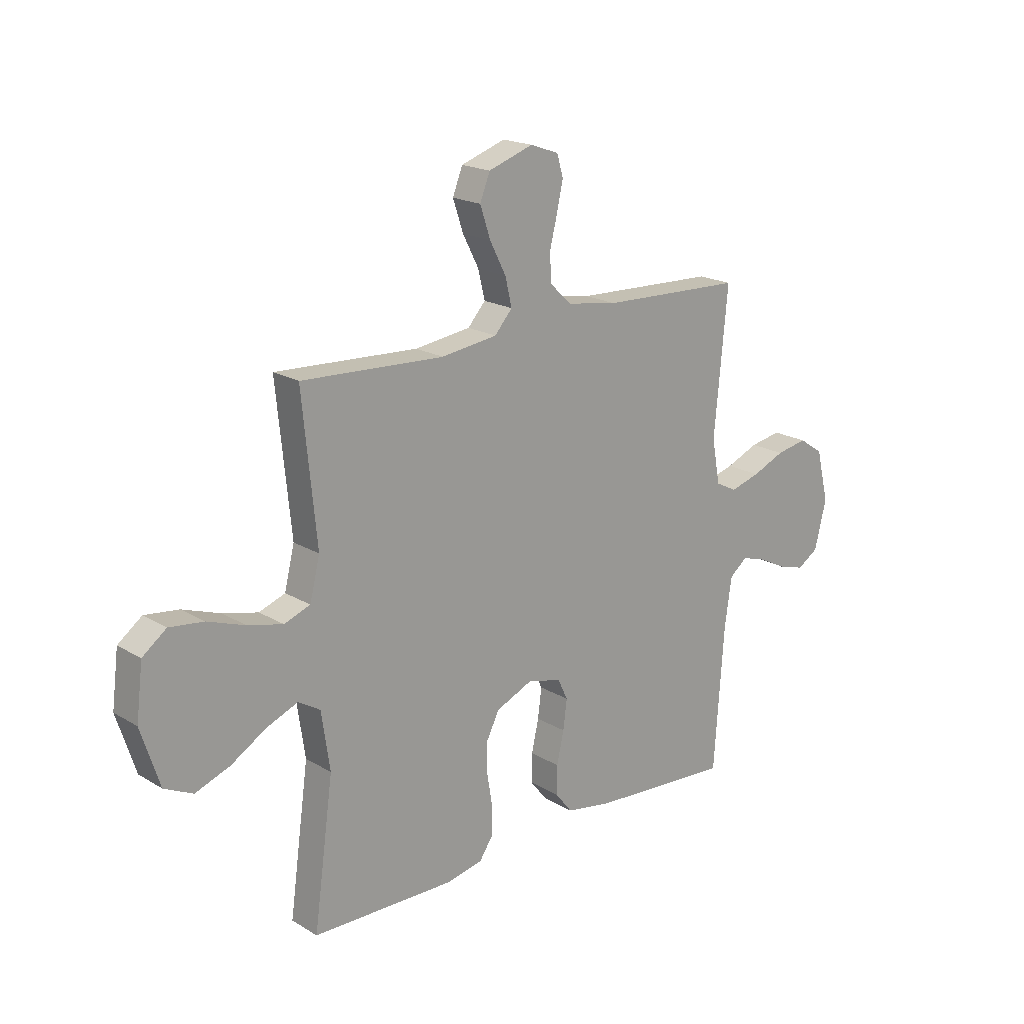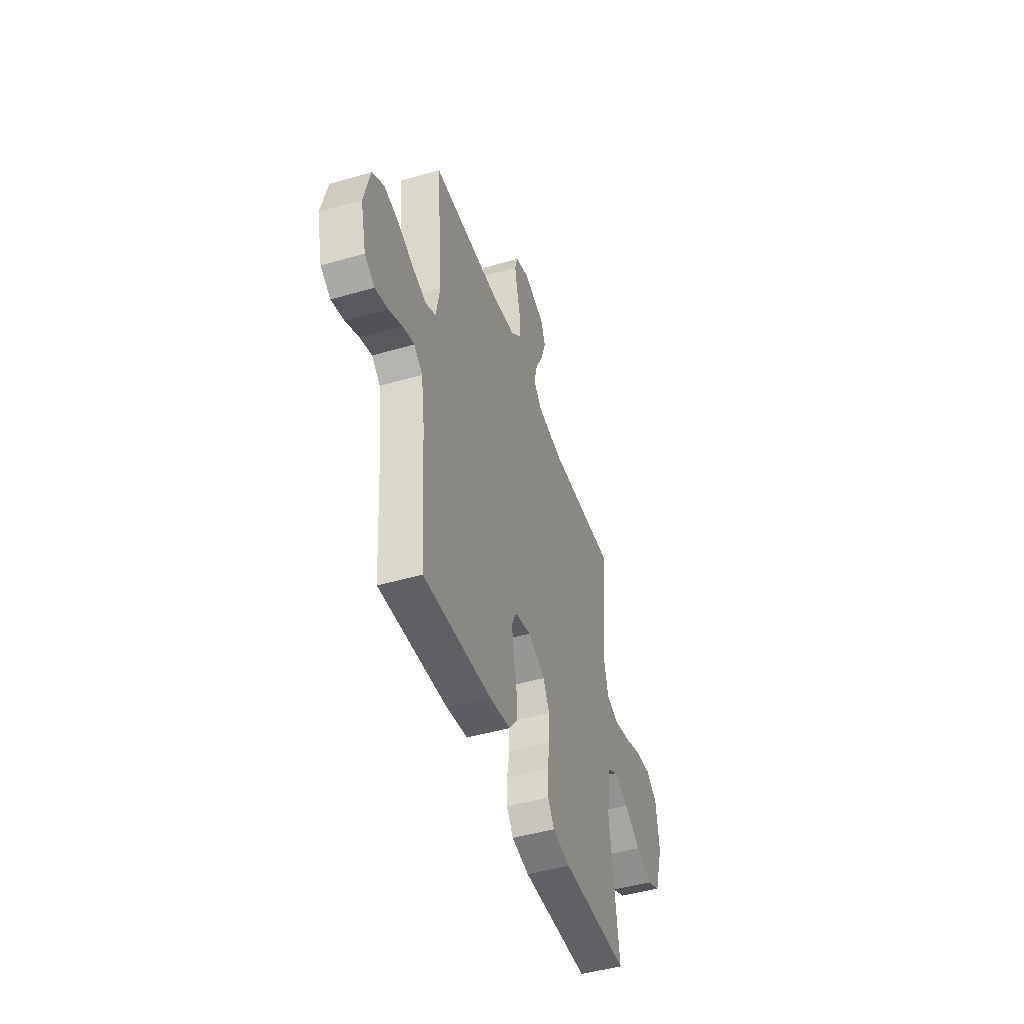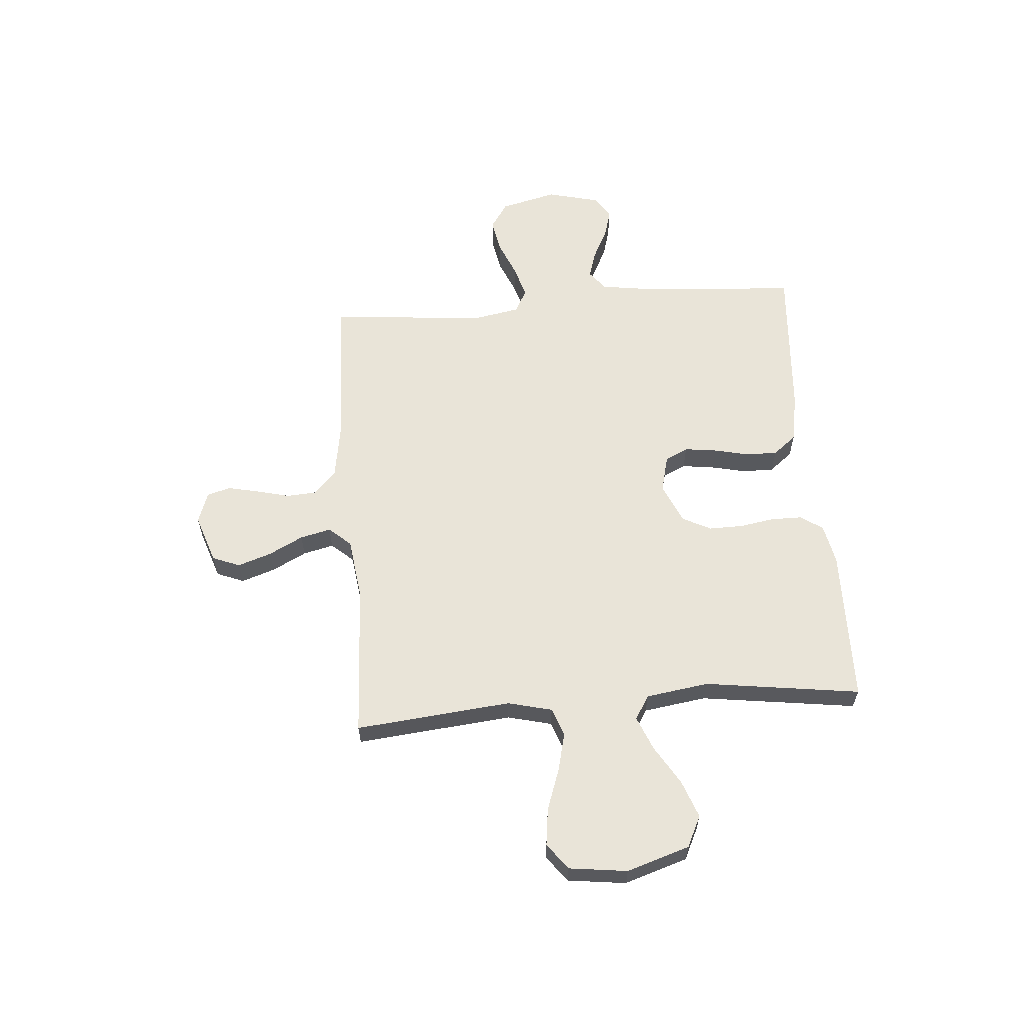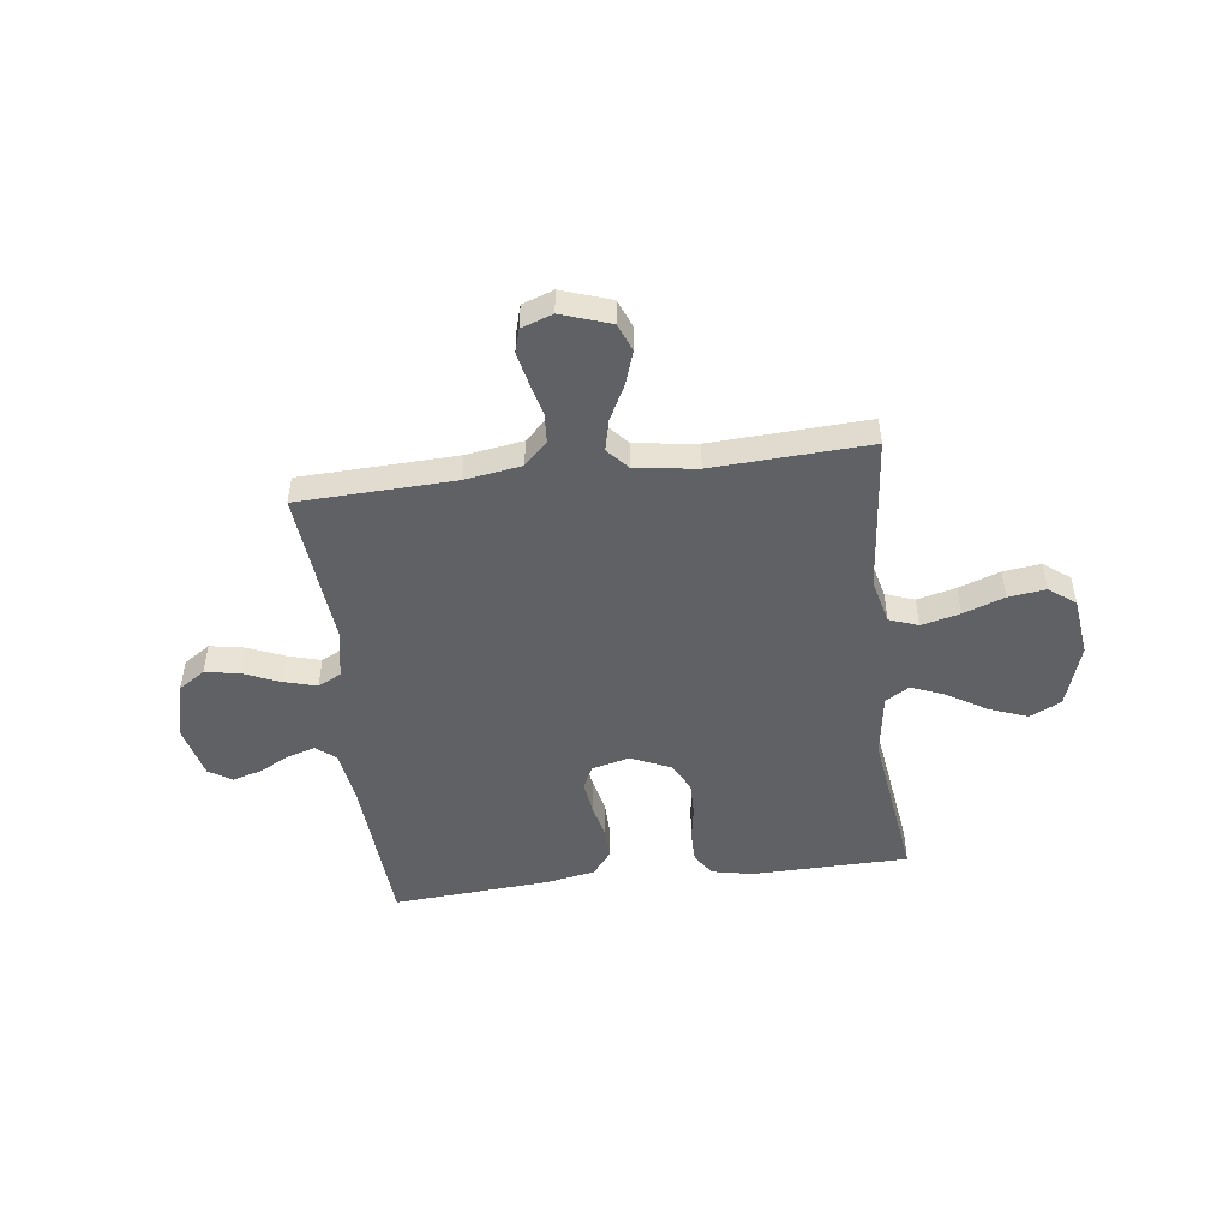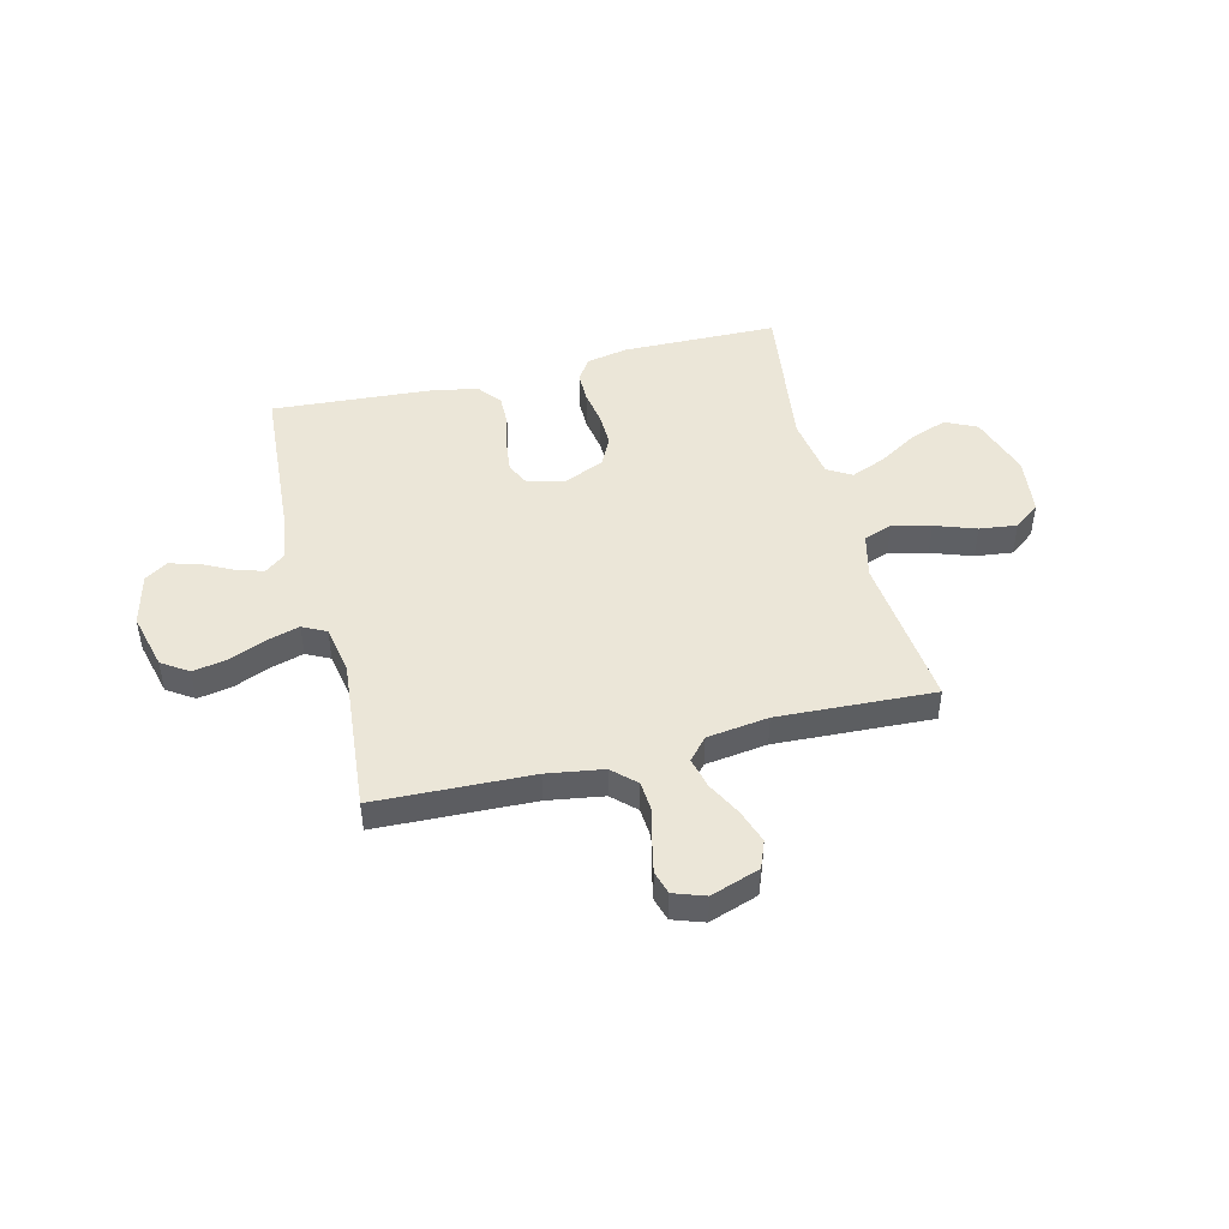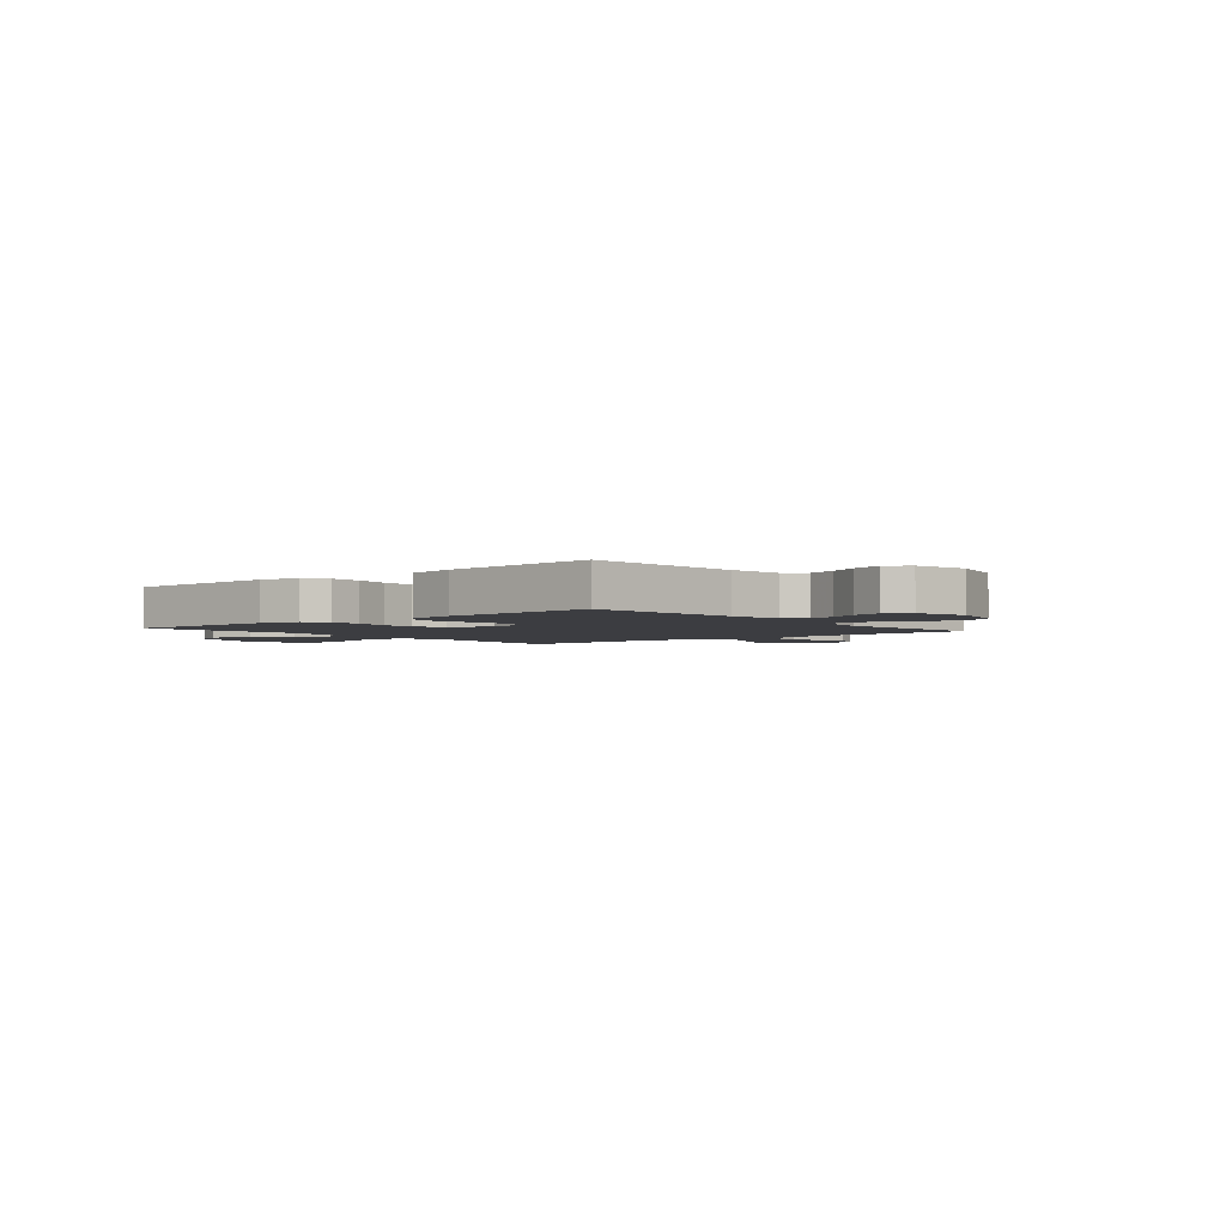
<metadata>
{"format":"obj","ext":"obj","renderer":"f3d","projection":"perspective","resolution":1024,"background":"white","views":[{"elev":19.2,"azim":138.1,"up":"+Z"},{"elev":-46.6,"azim":-71.7,"up":"+Z"},{"elev":60.2,"azim":85.5,"up":"+Y"},{"elev":-49.4,"azim":7.1,"up":"+Y"},{"elev":46.3,"azim":-14.1,"up":"+Y"},{"elev":-2.8,"azim":-139.9,"up":"+Y"}]}
</metadata>
<code>
v 0.5 0.07 -0.5
v 0.2 0.07 -0.505
v 0.122 0.07 -0.489
v 0.093 0.07 -0.446
v 0.093 0.07 -0.386
v 0.104 0.07 -0.319
v 0.105 0.07 -0.254
v 0.077 0.07 -0.199
v 0 0.07 -0.165
v -0.072 0.07 -0.183
v -0.093 0.07 -0.227
v -0.085 0.07 -0.289
v -0.07 0.07 -0.356
v -0.069 0.07 -0.417
v -0.105 0.07 -0.462
v -0.2 0.07 -0.479
v -0.5 0.07 -0.5
v -0.521 0.07 -0.2
v -0.536 0.07 -0.097
v -0.574 0.07 -0.067
v -0.626 0.07 -0.083
v -0.685 0.07 -0.113
v -0.741 0.07 -0.129
v -0.785 0.07 -0.101
v -0.81 0.07 0
v -0.783 0.07 0.109
v -0.732 0.07 0.143
v -0.666 0.07 0.131
v -0.597 0.07 0.102
v -0.534 0.07 0.084
v -0.489 0.07 0.107
v -0.472 0.07 0.2
v -0.5 0.07 0.5
v -0.2 0.07 0.511
v -0.092 0.07 0.528
v -0.048 0.07 0.57
v -0.044 0.07 0.628
v -0.06 0.07 0.692
v -0.073 0.07 0.752
v -0.06 0.07 0.797
v 0 0.07 0.818
v 0.094 0.07 0.786
v 0.115 0.07 0.733
v 0.093 0.07 0.668
v 0.059 0.07 0.602
v 0.045 0.07 0.543
v 0.082 0.07 0.501
v 0.2 0.07 0.485
v 0.5 0.07 0.5
v 0.47 0.07 0.2
v 0.491 0.07 0.115
v 0.546 0.07 0.095
v 0.62 0.07 0.113
v 0.699 0.07 0.141
v 0.771 0.07 0.15
v 0.821 0.07 0.112
v 0.835 0.07 0
v 0.796 0.07 -0.121
v 0.736 0.07 -0.15
v 0.663 0.07 -0.123
v 0.589 0.07 -0.078
v 0.523 0.07 -0.051
v 0.477 0.07 -0.079
v 0.459 0.07 -0.2
v 0.5 0 -0.5
v 0.2 0 -0.505
v 0.122 0 -0.489
v 0.093 0 -0.446
v 0.093 0 -0.386
v 0.104 0 -0.319
v 0.105 0 -0.254
v 0.077 0 -0.199
v 0 0 -0.165
v -0.072 0 -0.183
v -0.093 0 -0.227
v -0.085 0 -0.289
v -0.07 0 -0.356
v -0.069 0 -0.417
v -0.105 0 -0.462
v -0.2 0 -0.479
v -0.5 0 -0.5
v -0.521 0 -0.2
v -0.536 0 -0.097
v -0.574 0 -0.067
v -0.626 0 -0.083
v -0.685 0 -0.113
v -0.741 0 -0.129
v -0.785 0 -0.101
v -0.81 0 0
v -0.783 0 0.109
v -0.732 0 0.143
v -0.666 0 0.131
v -0.597 0 0.102
v -0.534 0 0.084
v -0.489 0 0.107
v -0.472 0 0.2
v -0.5 0 0.5
v -0.2 0 0.511
v -0.092 0 0.528
v -0.048 0 0.57
v -0.044 0 0.628
v -0.06 0 0.692
v -0.073 0 0.752
v -0.06 0 0.797
v 0 0 0.818
v 0.094 0 0.786
v 0.115 0 0.733
v 0.093 0 0.668
v 0.059 0 0.602
v 0.045 0 0.543
v 0.082 0 0.501
v 0.2 0 0.485
v 0.5 0 0.5
v 0.47 0 0.2
v 0.491 0 0.115
v 0.546 0 0.095
v 0.62 0 0.113
v 0.699 0 0.141
v 0.771 0 0.15
v 0.821 0 0.112
v 0.835 0 0
v 0.796 0 -0.121
v 0.736 0 -0.15
v 0.663 0 -0.123
v 0.589 0 -0.078
v 0.523 0 -0.051
v 0.477 0 -0.079
v 0.459 0 -0.2
f 58 59 60 61
f 58 61 62
f 57 58 62
f 56 57 62
f 53 54 55 56
f 52 53 56 62
f 51 52 62 63
f 48 49 50
f 47 48 50 51
f 42 43 44 45
f 42 45 46
f 41 42 46
f 40 41 46
f 37 38 39 40
f 37 40 46
f 36 37 46 47
f 32 33 34
f 31 32 34 35
f 26 27 28 29
f 26 29 30
f 25 26 30
f 24 25 30
f 21 22 23 24
f 20 21 24 30
f 19 20 30 31
f 15 16 17 18
f 12 13 14 15
f 11 12 15 18
f 10 11 18 19
f 3 4 5 6
f 3 6 7
f 64 1 2 3
f 64 3 7
f 63 64 7 8
f 51 63 8 9
f 35 36 47 51
f 19 31 35 51
f 9 10 19 51
f 125 124 123 122
f 126 125 122
f 126 122 121
f 126 121 120
f 120 119 118 117
f 126 120 117 116
f 127 126 116 115
f 114 113 112
f 115 114 112 111
f 109 108 107 106
f 110 109 106
f 110 106 105
f 110 105 104
f 104 103 102 101
f 110 104 101
f 111 110 101 100
f 98 97 96
f 99 98 96 95
f 93 92 91 90
f 94 93 90
f 94 90 89
f 94 89 88
f 88 87 86 85
f 94 88 85 84
f 95 94 84 83
f 82 81 80 79
f 79 78 77 76
f 82 79 76 75
f 83 82 75 74
f 70 69 68 67
f 71 70 67
f 67 66 65 128
f 71 67 128
f 72 71 128 127
f 73 72 127 115
f 115 111 100 99
f 115 99 95 83
f 115 83 74 73
f 1 65 66 2
f 2 66 67 3
f 3 67 68 4
f 4 68 69 5
f 5 69 70 6
f 6 70 71 7
f 7 71 72 8
f 8 72 73 9
f 9 73 74 10
f 10 74 75 11
f 11 75 76 12
f 12 76 77 13
f 13 77 78 14
f 14 78 79 15
f 15 79 80 16
f 16 80 81 17
f 17 81 82 18
f 18 82 83 19
f 19 83 84 20
f 20 84 85 21
f 21 85 86 22
f 22 86 87 23
f 23 87 88 24
f 24 88 89 25
f 25 89 90 26
f 26 90 91 27
f 27 91 92 28
f 28 92 93 29
f 29 93 94 30
f 30 94 95 31
f 31 95 96 32
f 32 96 97 33
f 33 97 98 34
f 34 98 99 35
f 35 99 100 36
f 36 100 101 37
f 37 101 102 38
f 38 102 103 39
f 39 103 104 40
f 40 104 105 41
f 41 105 106 42
f 42 106 107 43
f 43 107 108 44
f 44 108 109 45
f 45 109 110 46
f 46 110 111 47
f 47 111 112 48
f 48 112 113 49
f 49 113 114 50
f 50 114 115 51
f 51 115 116 52
f 52 116 117 53
f 53 117 118 54
f 54 118 119 55
f 55 119 120 56
f 56 120 121 57
f 57 121 122 58
f 58 122 123 59
f 59 123 124 60
f 60 124 125 61
f 61 125 126 62
f 62 126 127 63
f 63 127 128 64
f 64 128 65 1

</code>
